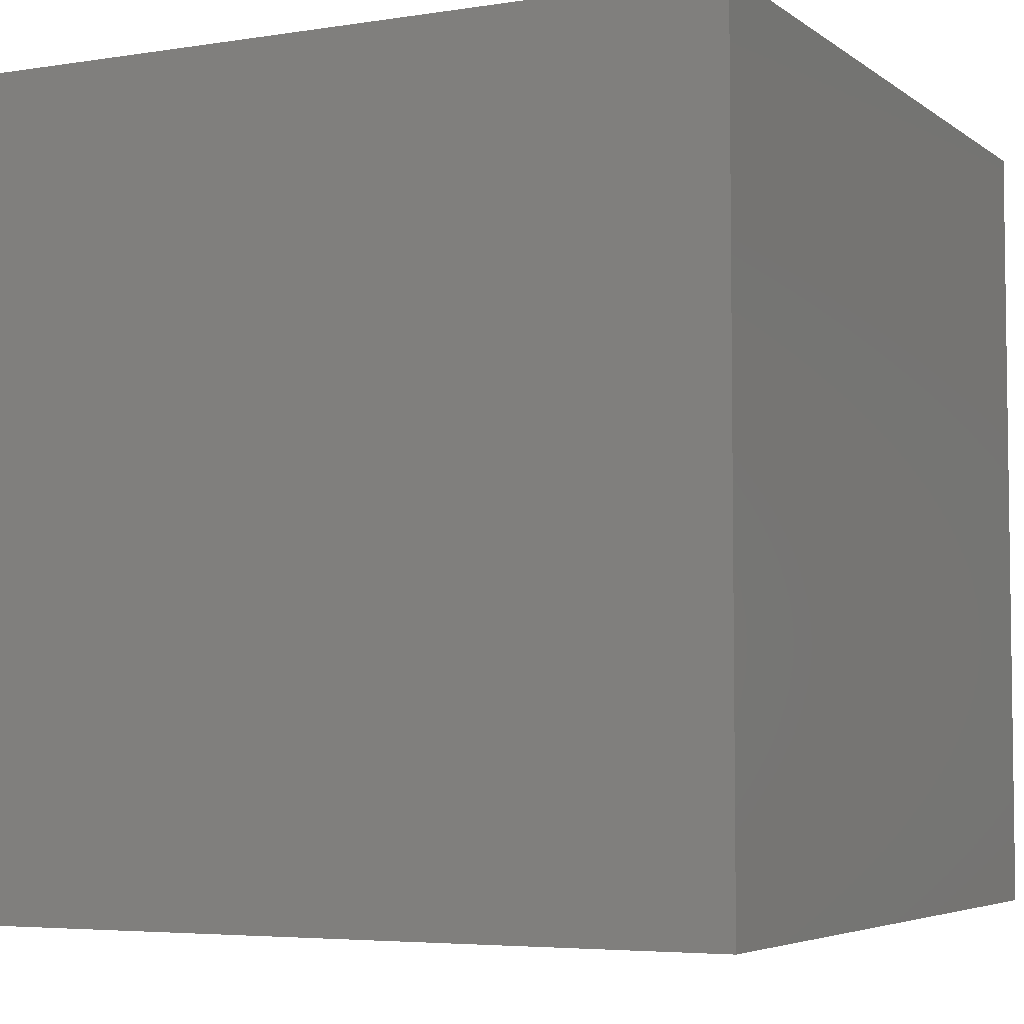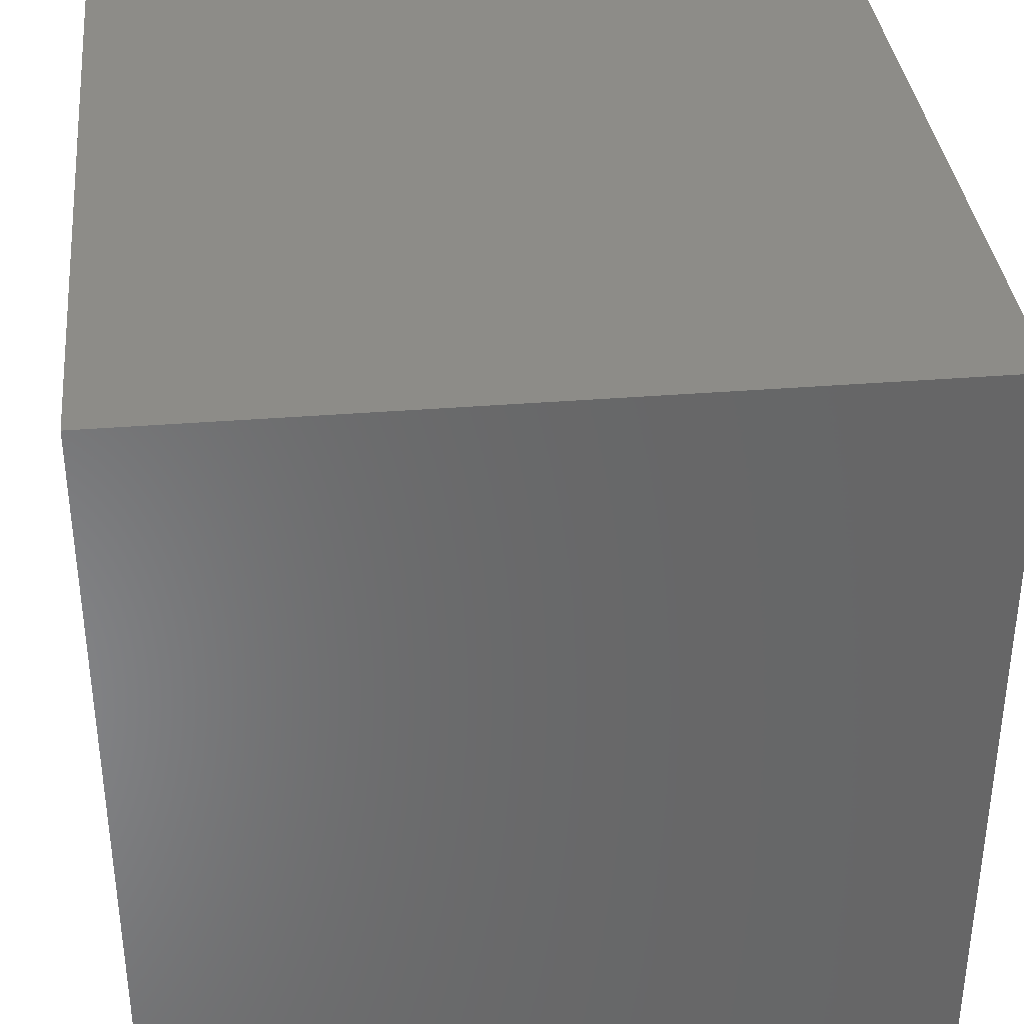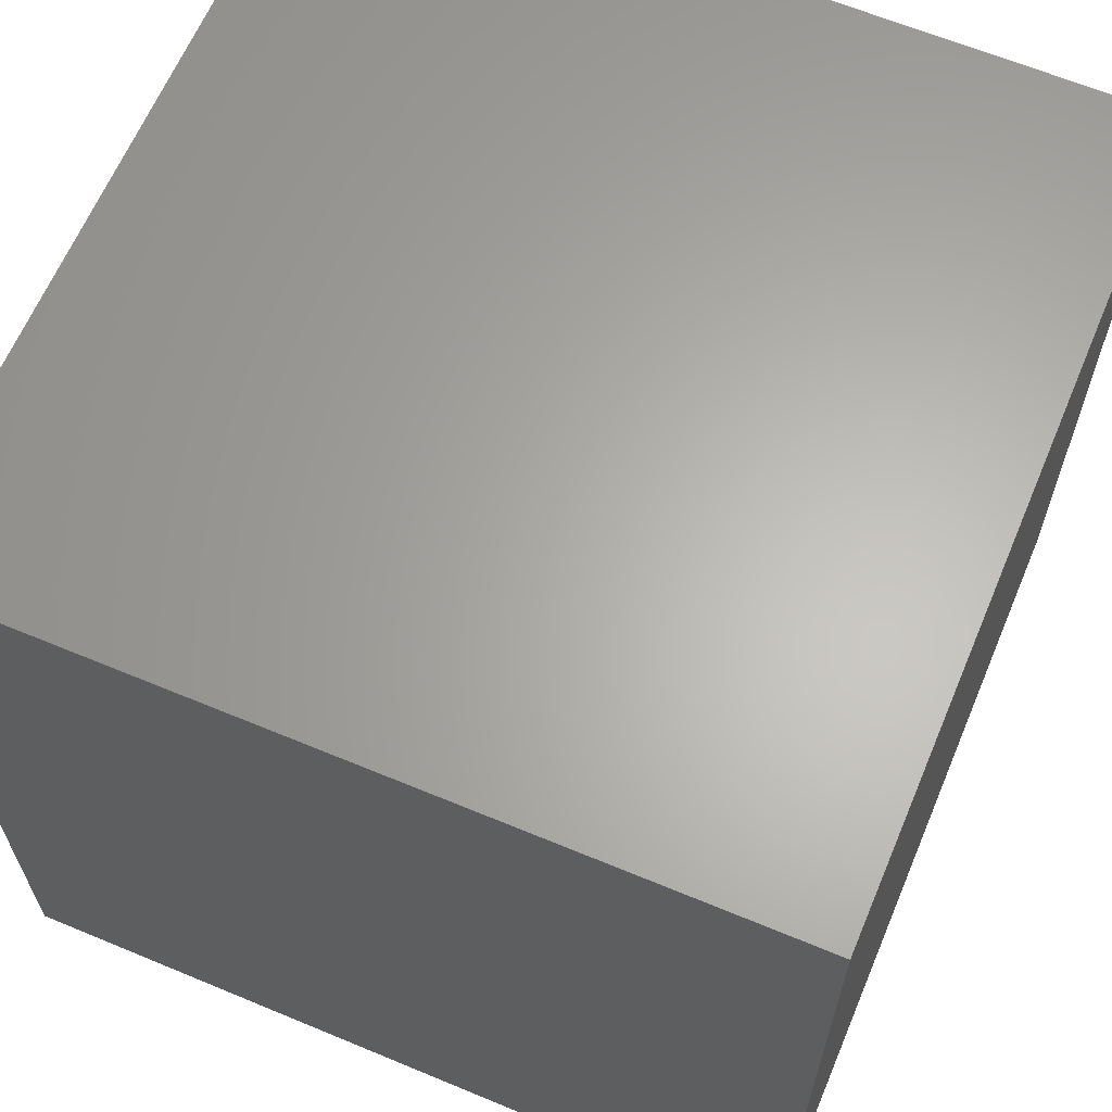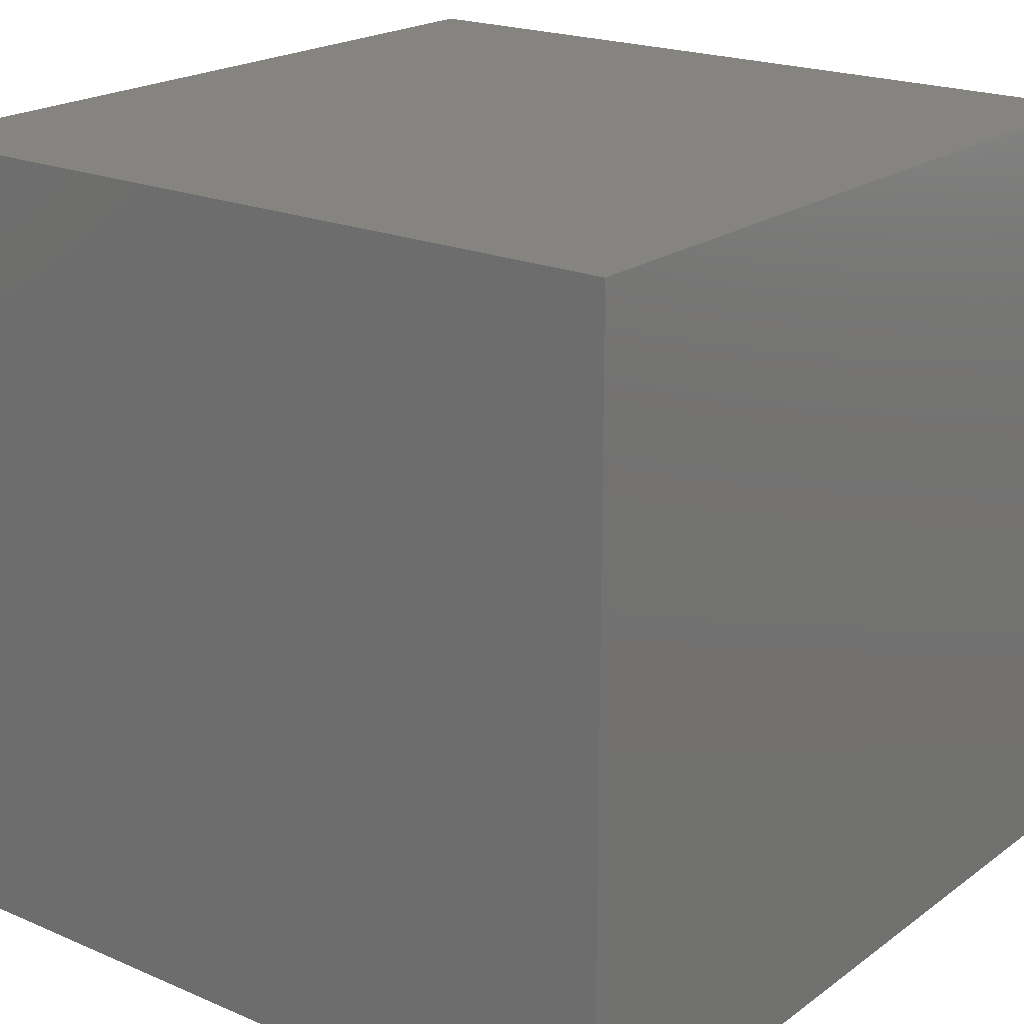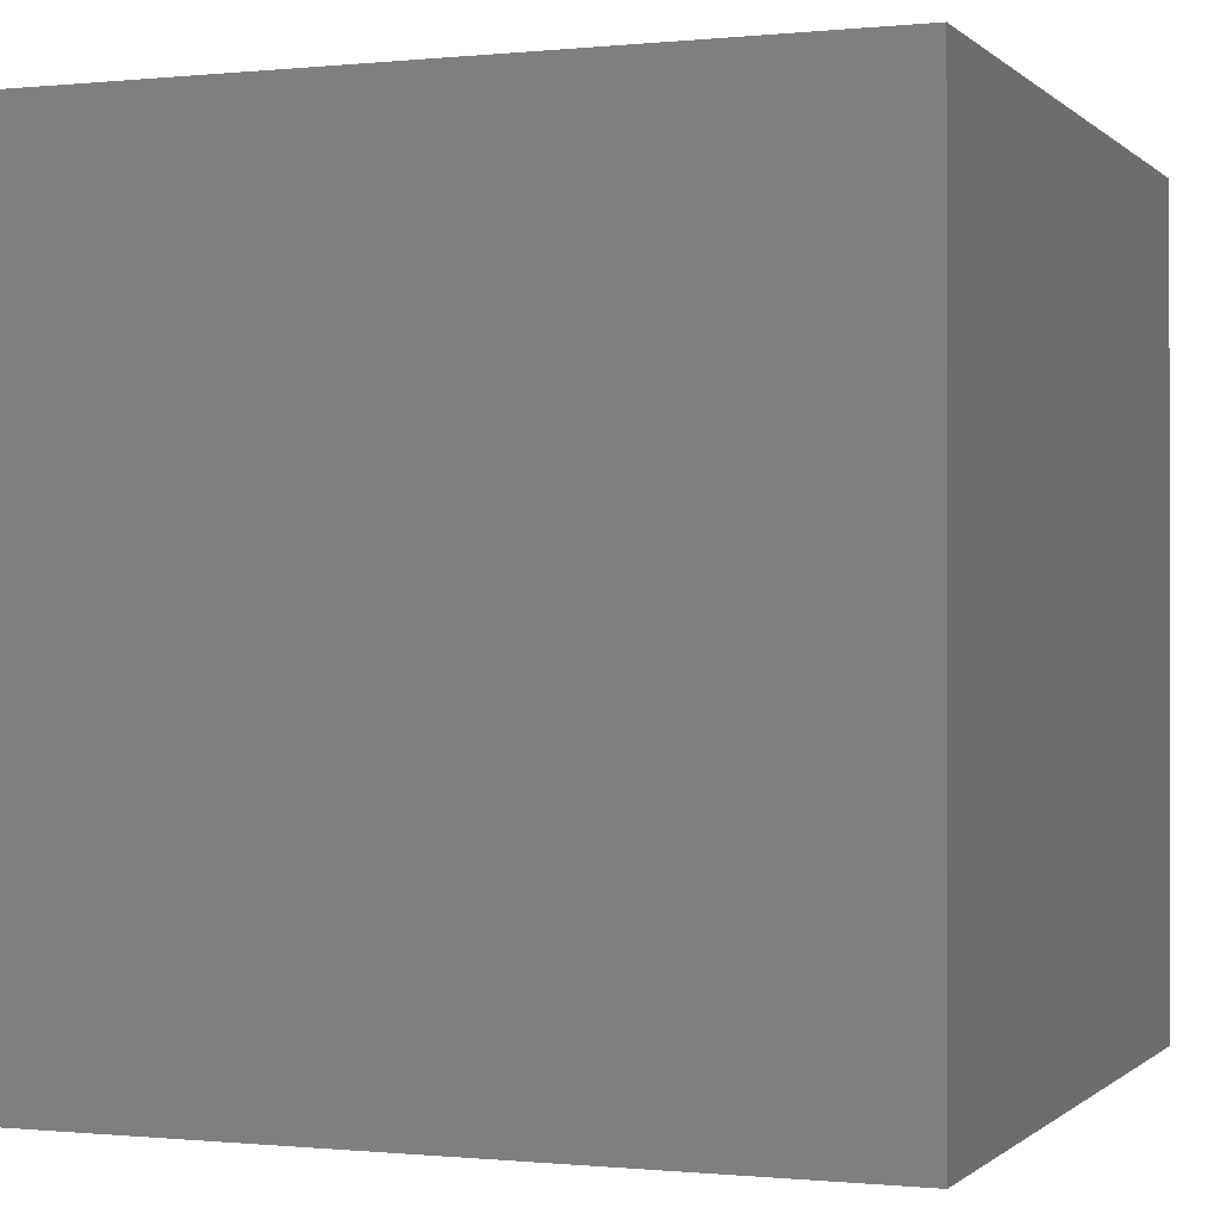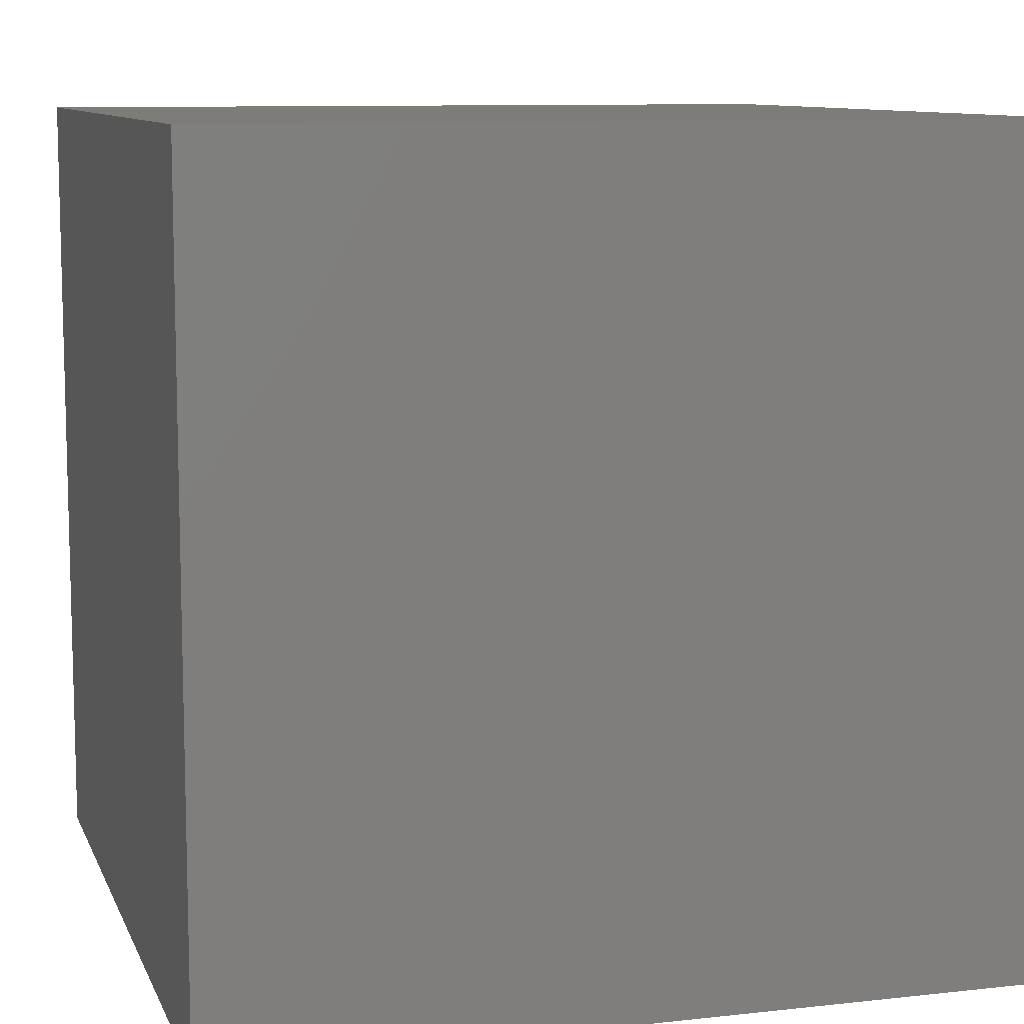
<metadata>
{"format":"stl","ext":"stl","renderer":"f3d","projection":"perspective","resolution":1024,"background":"white","views":[{"elev":-4.9,"azim":116.6,"up":"+Z"},{"elev":36.1,"azim":84.0,"up":"+Z"},{"elev":63.8,"azim":-157.2,"up":"+Y"},{"elev":20.5,"azim":-52.2,"up":"+Z"},{"elev":-0.4,"azim":-69.1,"up":"+Y"},{"elev":9.7,"azim":73.9,"up":"+Y"}]}
</metadata>
<code>
# stl→obj: 8 verts, 12 faces
v 6 8 3
v 5 8 3
v 6 7 3
v 5 7 3
v 6 7 2
v 5 7 2
v 6 8 2
v 5 8 2
f 1 2 3
f 3 2 4
f 5 6 7
f 7 6 8
f 4 6 3
f 3 6 5
f 2 8 4
f 4 8 6
f 1 7 2
f 2 7 8
f 3 5 1
f 1 5 7

</code>
